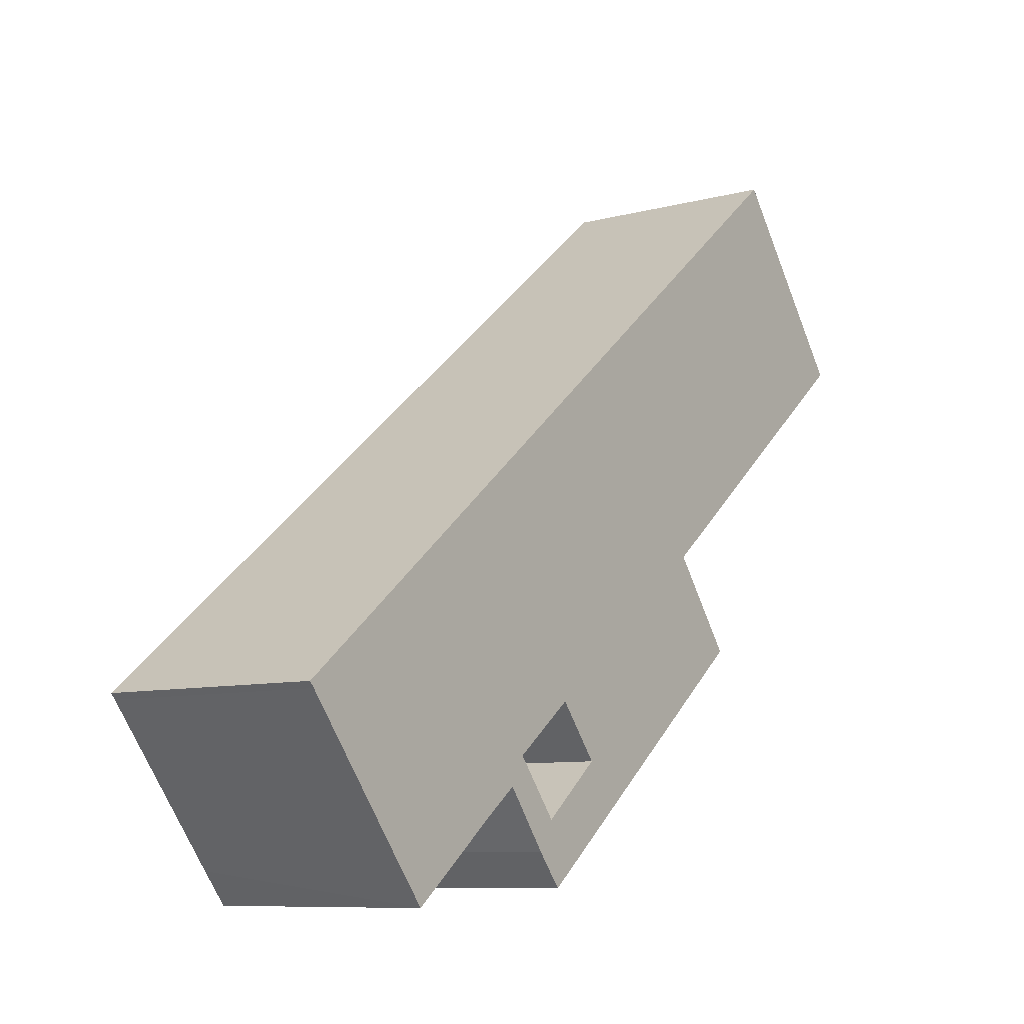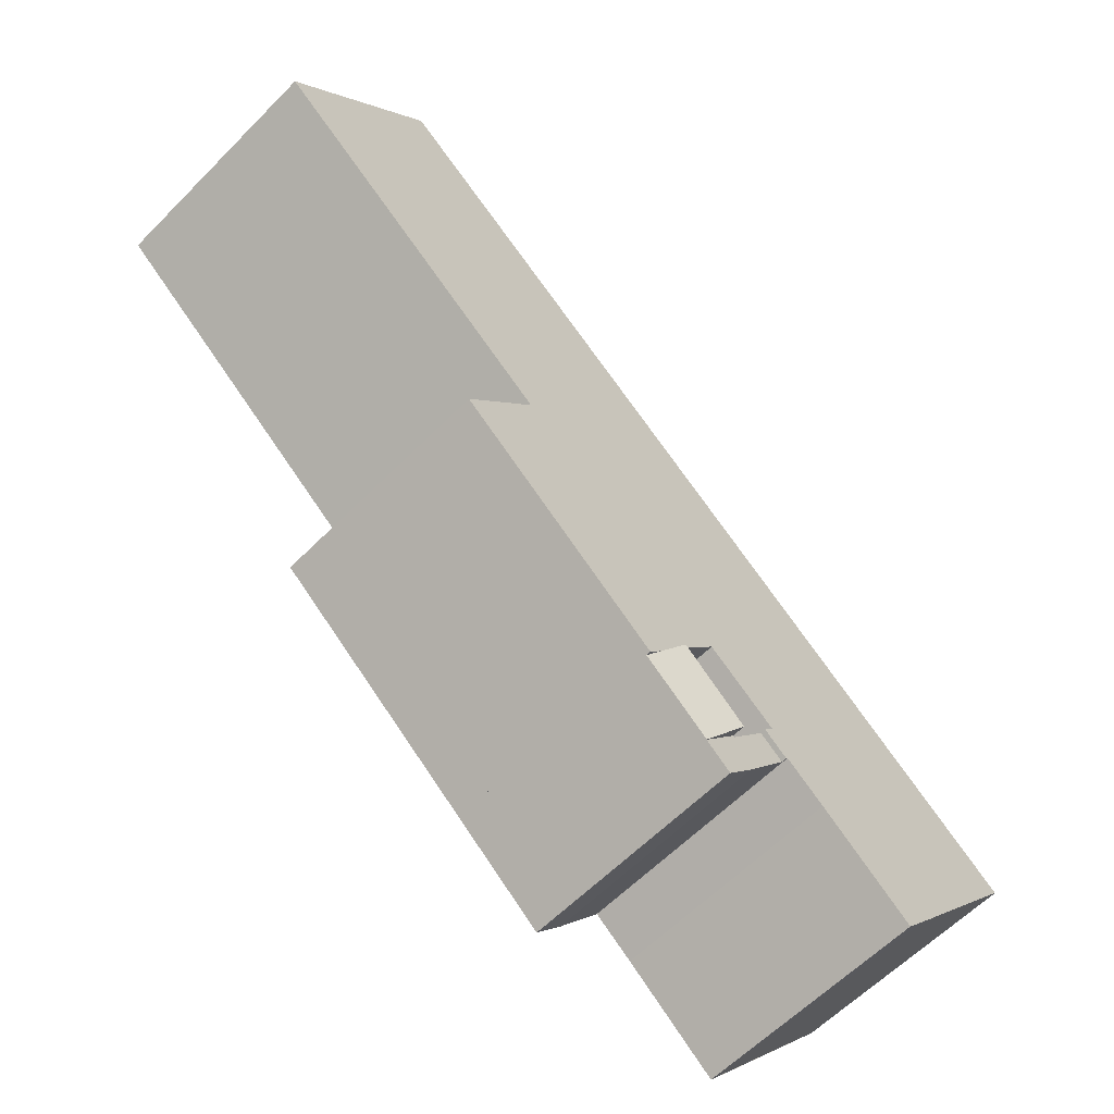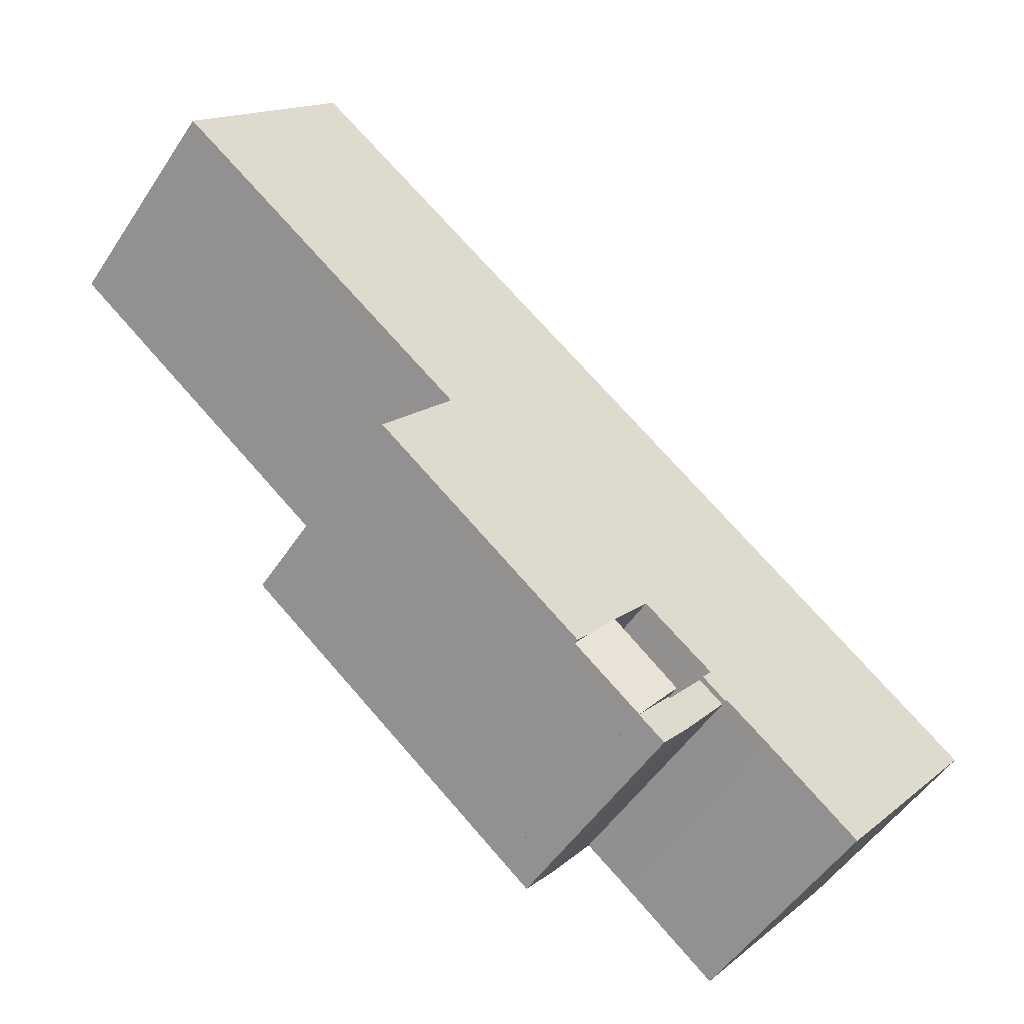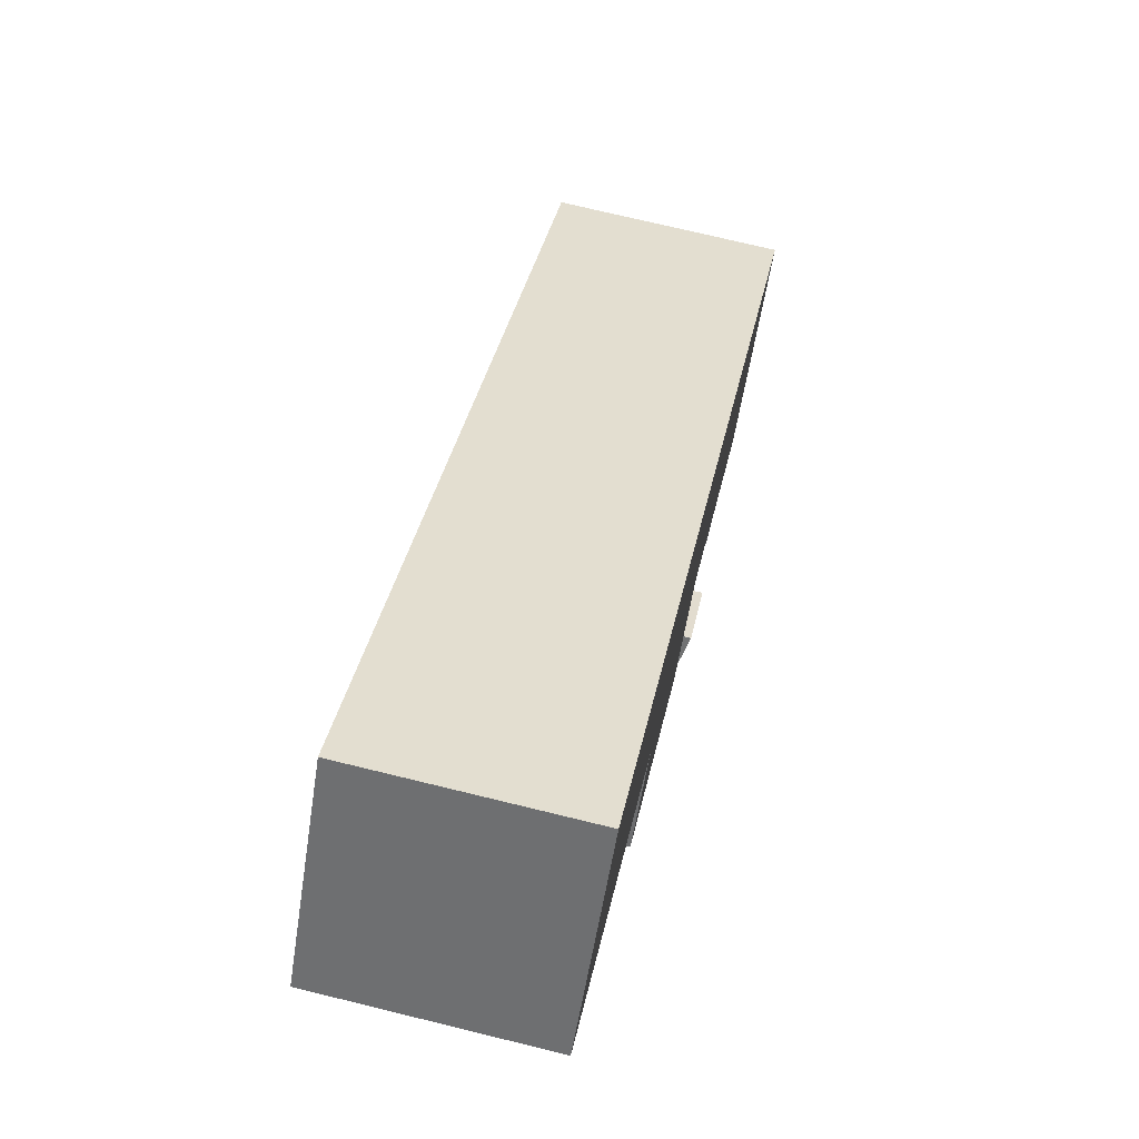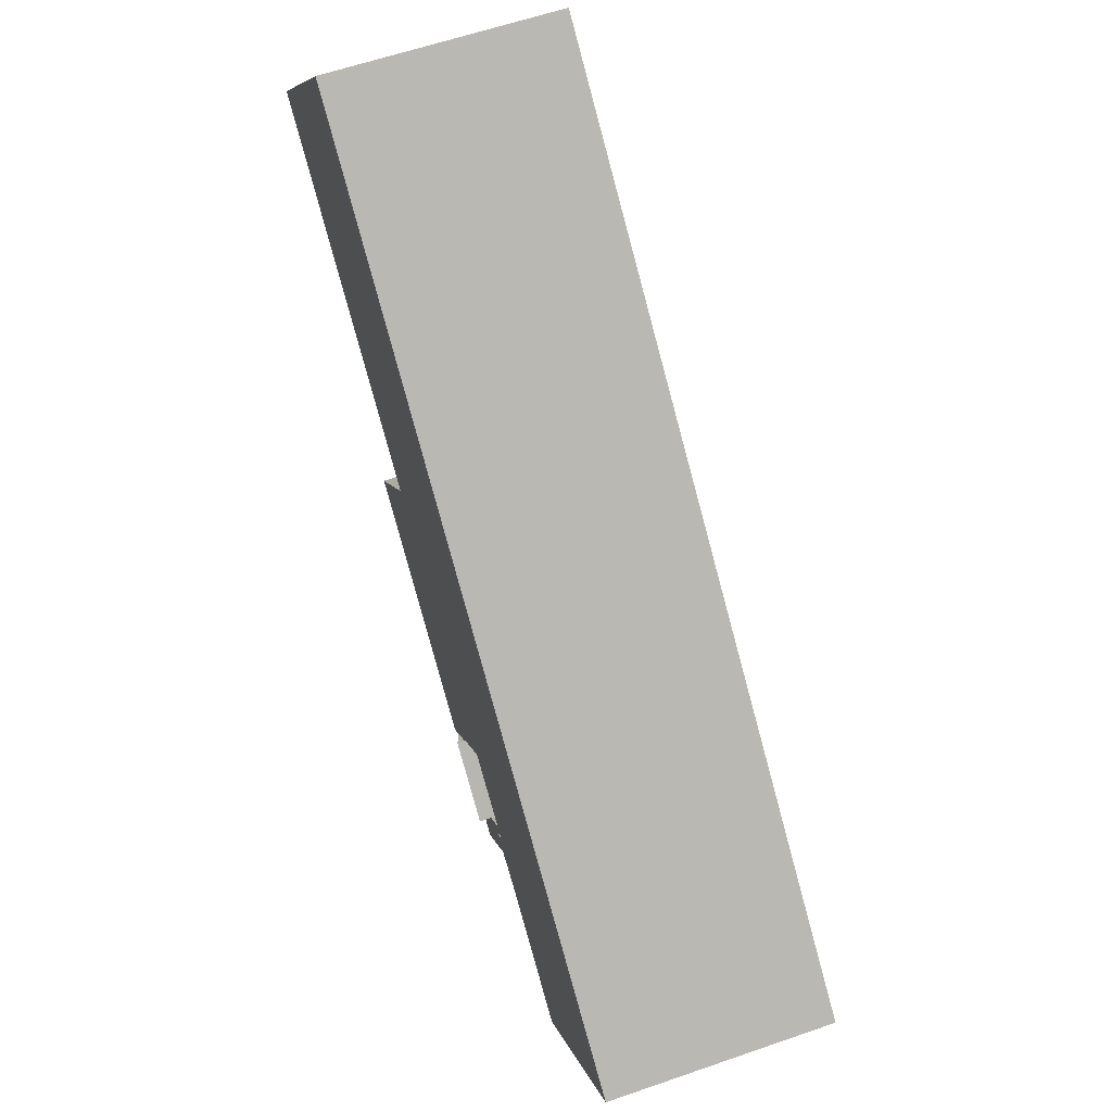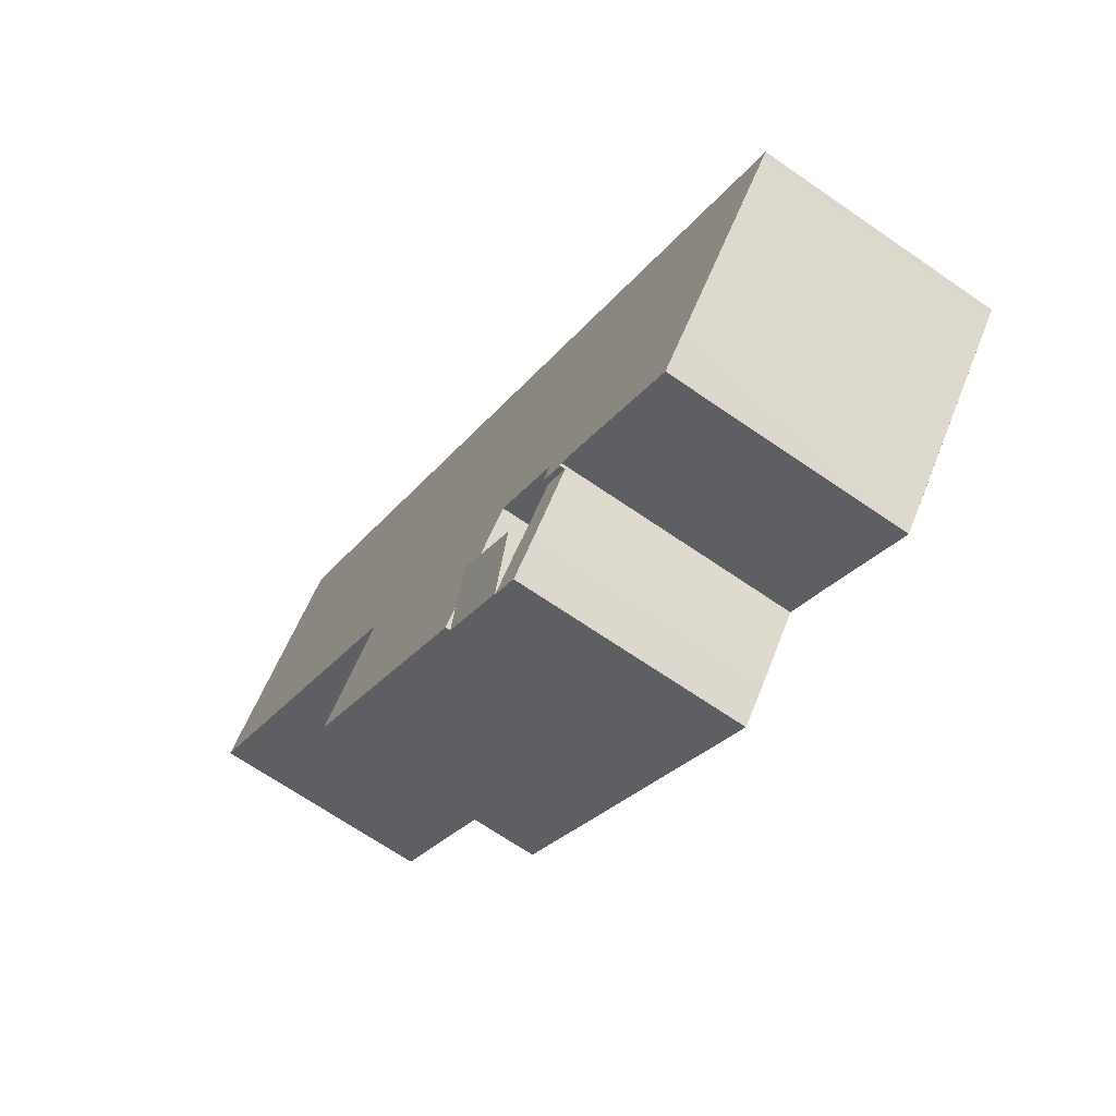
<metadata>
{"format":"obj","ext":"obj","renderer":"f3d","projection":"perspective","resolution":1024,"background":"white","views":[{"elev":-8.8,"azim":-54.4,"up":"+Z"},{"elev":-60.9,"azim":135.7,"up":"+Z"},{"elev":-51.7,"azim":147.4,"up":"+Z"},{"elev":73.1,"azim":103.7,"up":"+Z"},{"elev":60.5,"azim":-109.5,"up":"+Z"},{"elev":-67.9,"azim":-124.7,"up":"+Z"}]}
</metadata>
<code>
v  19.68 13.33 -5.97
v  25.43 12.65 -5.373
v  21.65 12.65 -8.418
v  23.39 13.35 -2.889
v  24.67 12.91 -4.445
v  23.39 1.769e-16 -2.889
v  25.43 3.29e-16 -5.373
v  24.67 2.722e-16 -4.445
v  21.65 5.155e-16 -8.418
v  19.68 3.656e-16 -5.97
v  17.54 12.63 -3.459
v  18.62 12.63 -7.711
v  16.2 12.63 -4.532
v  19.61 12.63 -6.032
v  20.18 12.63 -9.599
v  19.68 12.63 -5.97
v  21.65 12.63 -8.418
v  17.54 2.118e-16 -3.459
v  19.61 3.694e-16 -6.032
v  20.18 5.878e-16 -9.599
v  18.62 4.722e-16 -7.711
v  16.2 2.775e-16 -4.532
v  42.56 12.91 33.6
v  25.01 12.91 20
v  42.34 12.91 33.87
v  50.72 12.91 23.35
v  43.32 12.91 17.45
v  33.37 12.91 9.504
v  12.7 12.91 10.16
v  33.27 12.91 9.422
v  33.41 12.91 9.237
v  35.19 12.91 6.948
v  37.33 12.91 4.204
v  20.93 12.91 0.272
v  21.43 12.91 -0.341
v  23.31 12.91 -2.622
v  23.47 12.91 -2.825
v  25.43 12.91 -5.373
v  9.057 12.91 7.245
v  23.39 12.91 -2.889
v  16.2 12.91 -4.532
v  16.09 12.91 -4.397
v  17.54 12.91 -3.459
v  0 12.91 7.904e-16
v  20.85 12.91 0.211
v  17.06 12.91 -2.711
v  16.98 12.91 -2.771
v  13.85 12.91 -6.128
v  0.267 12.91 -0.316
v  8.436 12.91 -10.48
v  6.994 12.91 -8.706
v  37.33 -2.574e-16 4.204
v  20.93 -1.666e-17 0.272
v  20.85 -1.292e-17 0.211
v  16.98 1.697e-16 -2.771
v  17.06 1.66e-16 -2.711
v  16.09 2.692e-16 -4.397
v  13.85 3.752e-16 -6.128
v  8.436 6.415e-16 -10.48
v  50.72 -1.43e-15 23.35
v  43.32 -1.068e-15 17.45
v  33.37 -5.82e-16 9.504
v  33.27 -5.769e-16 9.422
v  23.47 1.73e-16 -2.825
v  21.43 2.088e-17 -0.341
v  23.31 1.606e-16 -2.622
v  0.267 1.935e-17 -0.316
v  6.994 5.331e-16 -8.706
v  0 0 0
v  9.057 -4.436e-16 7.245
v  12.7 -6.219e-16 10.16
v  25.01 -1.225e-15 20
v  42.34 -2.074e-15 33.87
v  42.56 -2.057e-15 33.6
v  35.19 -4.254e-16 6.948
v  33.41 -5.656e-16 9.237
g defaultobject
f 1 2 3
f 2 1 4
f 2 4 5
f 6 5 4
f 5 6 2
f 2 6 7
f 7 6 8
f 7 3 2
f 3 7 9
f 3 10 1
f 10 3 9
f 1 6 4
f 6 1 10
f 8 9 7
f 9 8 6
f 9 6 10
f 11 12 13
f 12 11 14
f 12 14 15
f 15 14 16
f 15 16 17
f 10 17 16
f 17 10 9
f 18 14 11
f 14 18 19
f 9 15 17
f 15 9 20
f 20 12 15
f 12 20 21
f 21 13 12
f 13 21 22
f 22 11 13
f 11 22 18
f 19 16 14
f 16 19 10
f 10 20 9
f 20 10 21
f 21 10 19
f 21 19 22
f 22 19 18
f 23 24 25
f 24 23 26
f 24 26 27
f 24 27 28
f 24 28 29
f 29 28 30
f 29 30 31
f 29 31 32
f 29 32 33
f 29 33 34
f 34 33 35
f 35 33 36
f 36 33 37
f 37 33 38
f 29 34 39
f 37 38 5
f 37 5 40
f 41 42 43
f 34 44 39
f 44 34 45
f 44 45 46
f 44 46 47
f 44 47 43
f 44 43 42
f 44 42 48
f 44 48 49
f 49 48 50
f 49 50 51
f 52 38 33
f 38 52 7
f 53 45 34
f 45 53 46
f 46 53 47
f 47 53 54
f 47 54 55
f 55 54 56
f 18 41 43
f 41 18 22
f 57 48 42
f 48 57 58
f 58 50 48
f 50 58 59
f 60 27 26
f 27 60 61
f 27 61 28
f 28 61 62
f 28 62 30
f 30 62 63
f 7 5 38
f 5 7 40
f 40 7 6
f 6 7 8
f 64 36 37
f 36 64 35
f 35 64 34
f 34 64 65
f 34 65 53
f 65 64 66
f 22 42 41
f 42 22 57
f 59 51 50
f 51 59 49
f 49 59 67
f 67 59 68
f 67 44 49
f 44 67 69
f 6 37 40
f 37 6 64
f 69 39 44
f 39 69 70
f 39 70 29
f 29 70 24
f 24 70 71
f 24 71 72
f 24 72 25
f 25 72 73
f 55 43 47
f 43 55 18
f 73 23 25
f 23 73 26
f 26 73 60
f 60 73 74
f 63 31 30
f 31 63 32
f 32 63 33
f 33 63 52
f 52 63 75
f 75 63 76
f 75 7 52
f 7 75 76
f 7 76 63
f 74 61 60
f 61 74 62
f 62 74 73
f 62 73 72
f 62 72 63
f 63 72 7
f 7 72 8
f 8 72 64
f 64 72 66
f 66 72 65
f 65 72 53
f 53 72 54
f 54 72 56
f 56 72 71
f 56 71 55
f 55 71 22
f 22 71 57
f 57 71 58
f 58 71 59
f 59 71 68
f 68 71 70
f 68 70 67
f 67 70 69
f 22 18 55
f 6 8 64

</code>
